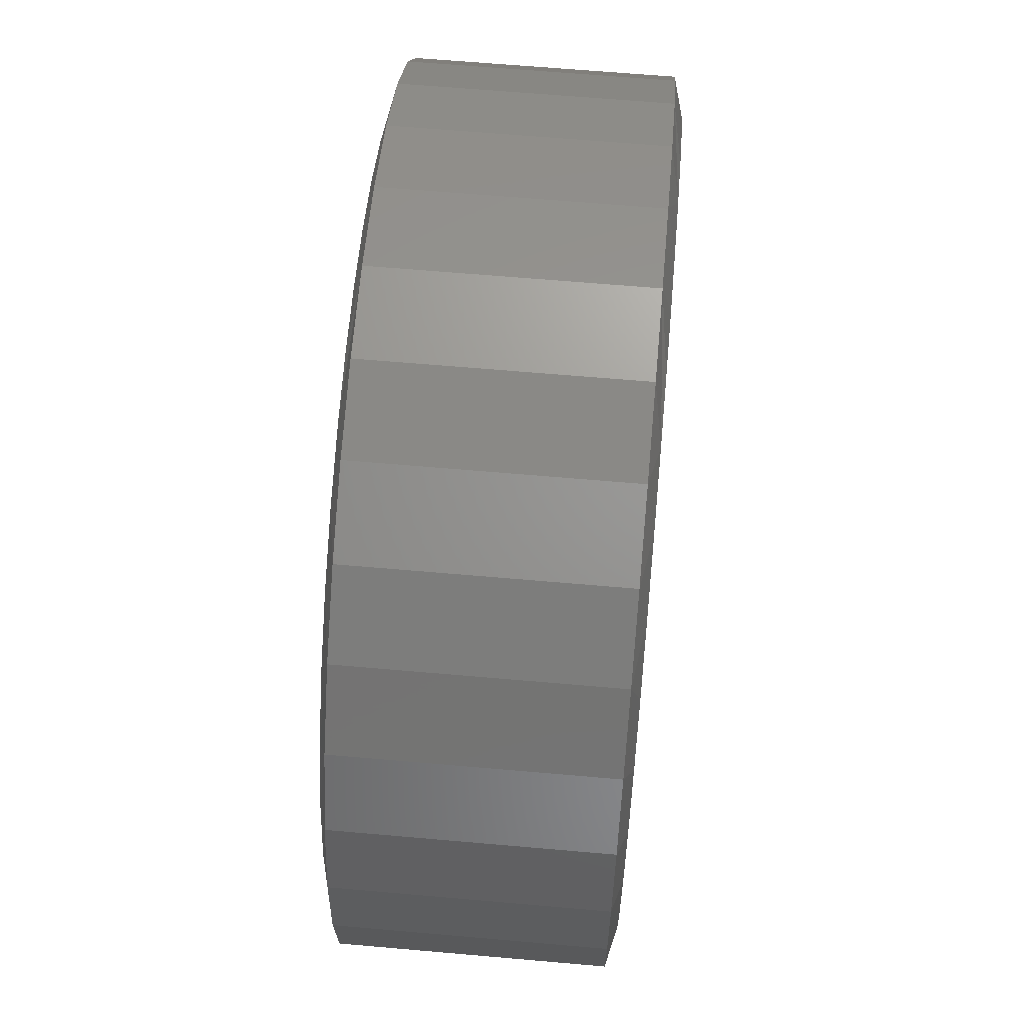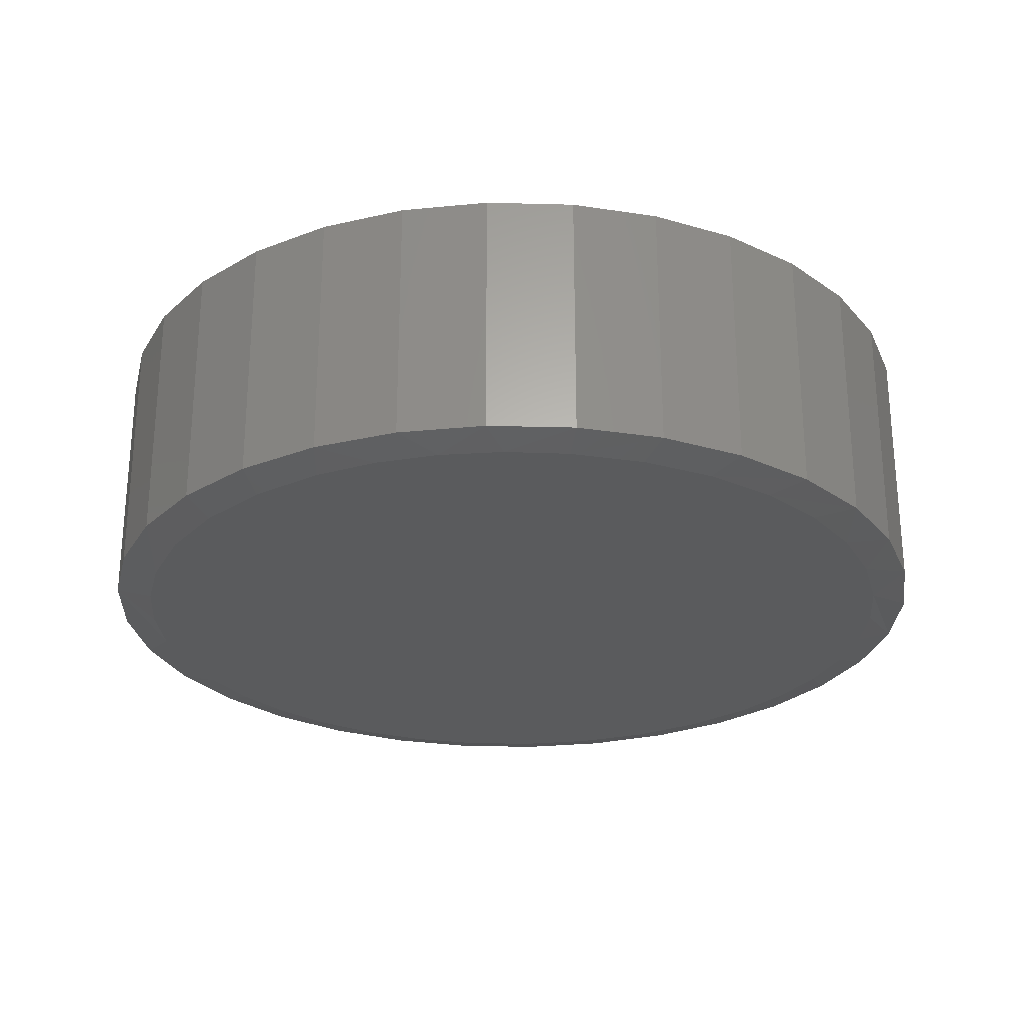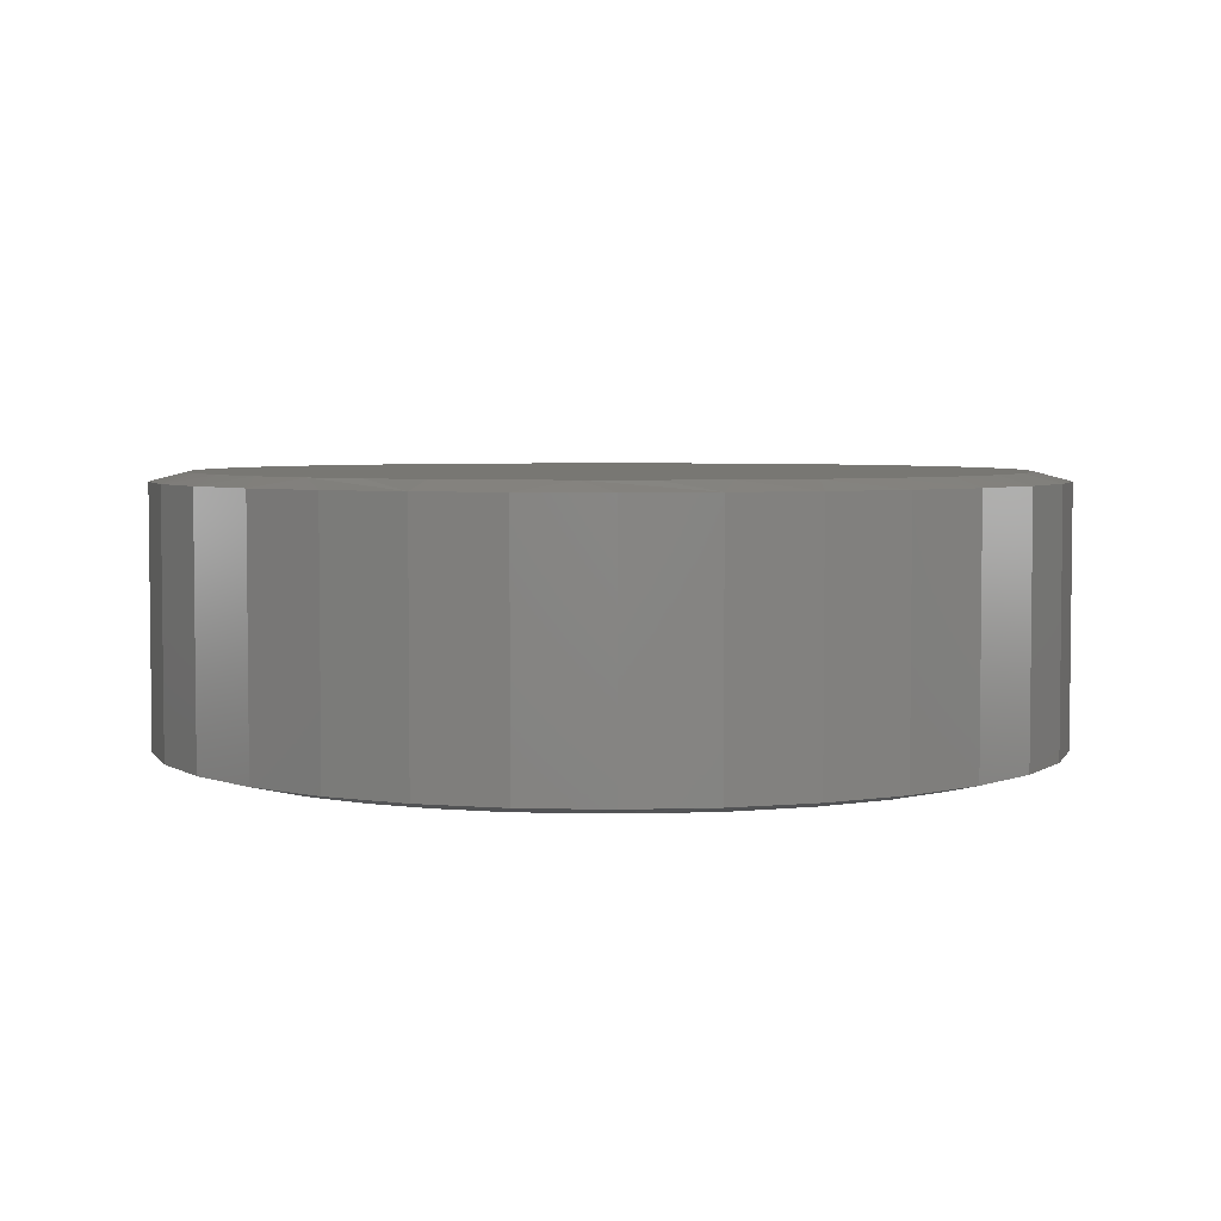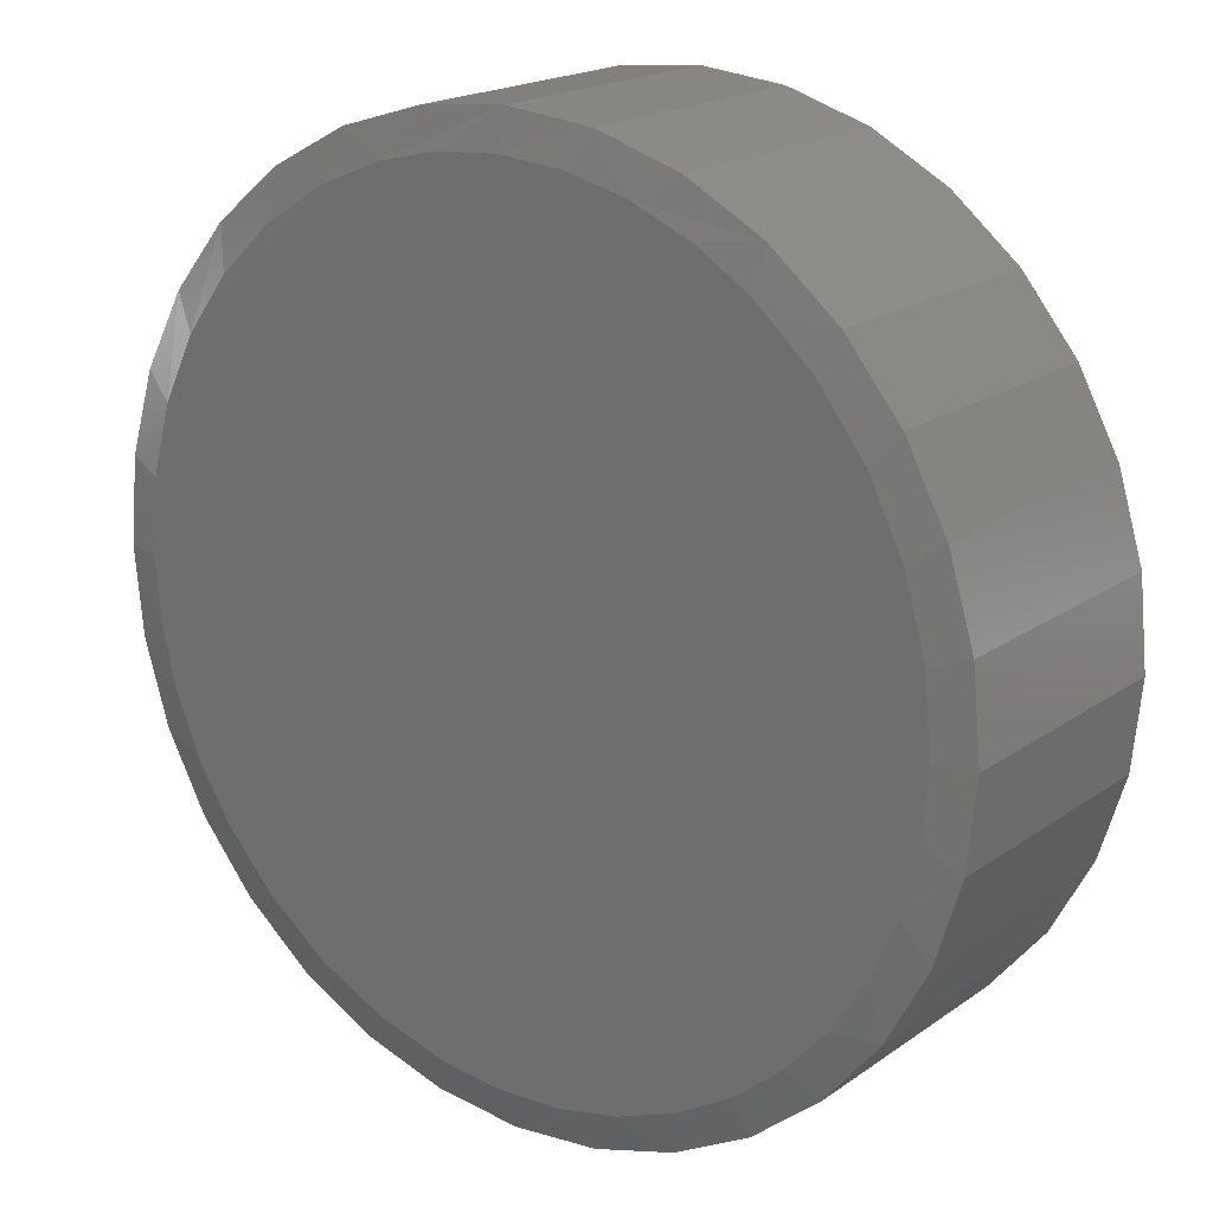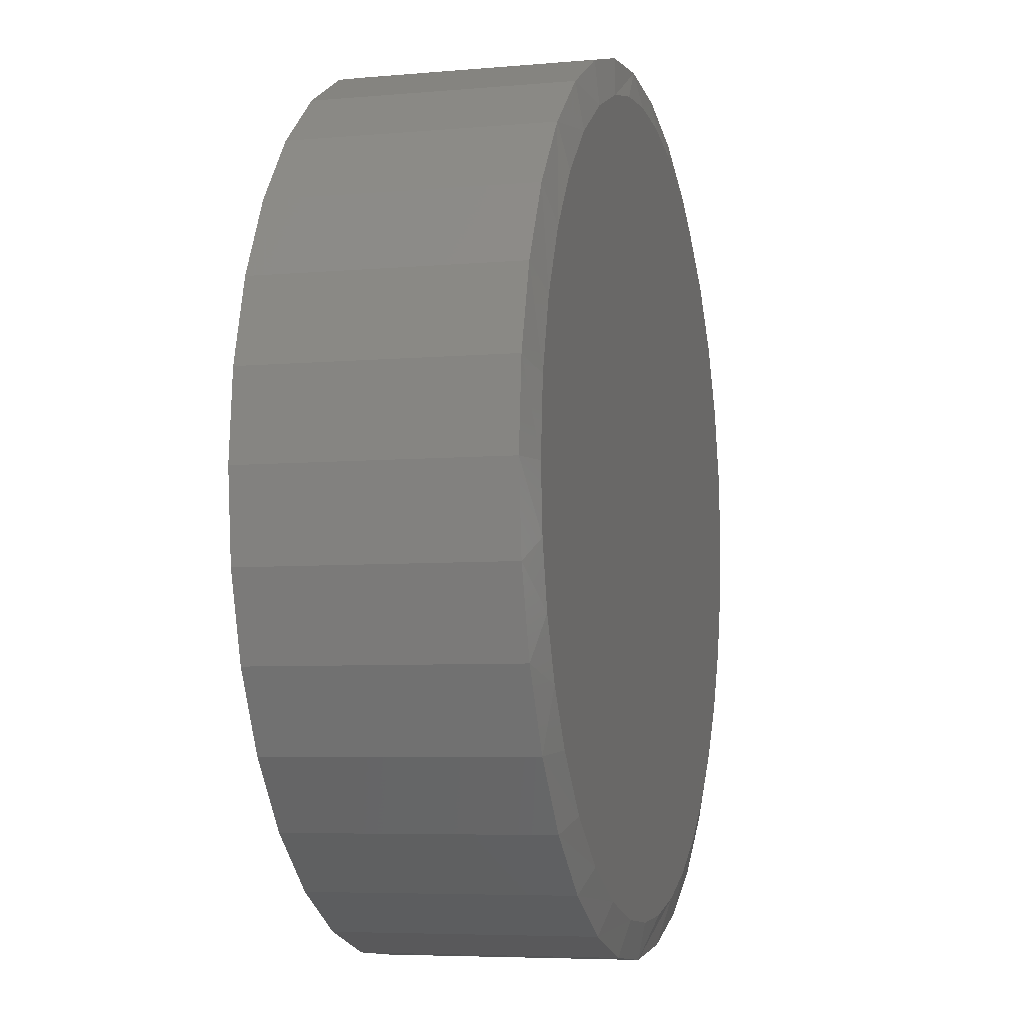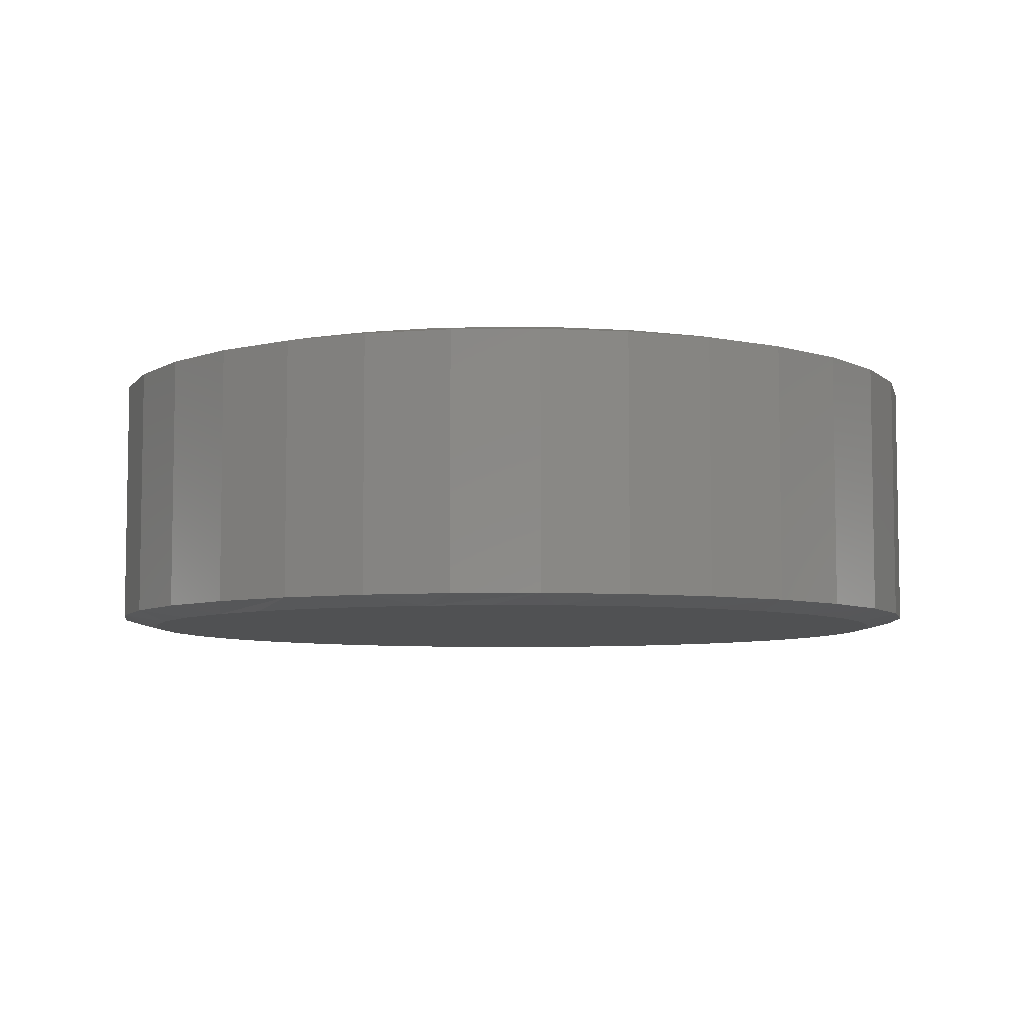
<metadata>
{"format":"stl","ext":"stl","renderer":"f3d","projection":"perspective","resolution":1024,"background":"white","views":[{"elev":63.3,"azim":-84.9,"up":"+Z"},{"elev":-26.4,"azim":-98.0,"up":"+Y"},{"elev":4.3,"azim":21.8,"up":"+Y"},{"elev":19.1,"azim":37.7,"up":"+Z"},{"elev":-5.8,"azim":-74.6,"up":"+Z"},{"elev":-6.5,"azim":30.2,"up":"+Y"}]}
</metadata>
<code>
# stl→obj: 138 verts, 272 faces
v 0.7658 -0.01562 -2.784e-16
v 0.7658 -0.4531 -2.784e-16
v 0.7512 -0.01562 -0.1479
v 0.7512 -0.4531 -0.1479
v 0.7081 -0.01562 -0.29
v 0.7081 -0.4531 -0.29
v 0.6381 -0.01562 -0.4211
v 0.6381 -0.4531 -0.4211
v 0.5438 -0.01562 -0.5359
v 0.5438 -0.4531 -0.5359
v 0.429 -0.01562 -0.6302
v 0.429 -0.4531 -0.6302
v 0.2979 -0.01562 -0.7002
v 0.2979 -0.4531 -0.7002
v 0.1558 -0.01562 -0.7433
v 0.1558 -0.4531 -0.7433
v 0.007895 -0.01562 -0.7579
v 0.007895 -0.4531 -0.7579
v -0.14 -0.01562 -0.7433
v -0.14 -0.4531 -0.7433
v -0.2821 -0.01562 -0.7002
v -0.2821 -0.4531 -0.7002
v -0.4132 -0.01562 -0.6302
v -0.4132 -0.4531 -0.6302
v -0.528 -0.01562 -0.5359
v -0.528 -0.4531 -0.5359
v -0.6223 -0.01562 -0.4211
v -0.6223 -0.4531 -0.4211
v -0.6923 -0.01562 -0.29
v -0.6923 -0.4531 -0.29
v -0.7354 -0.01562 -0.1479
v -0.7354 -0.4531 -0.1479
v -0.75 -0.01562 9.281e-17
v -0.75 -0.4531 9.281e-17
v -0.7354 -0.01562 0.1479
v -0.7354 -0.4531 0.1479
v -0.6923 -0.01562 0.29
v -0.6923 -0.4531 0.29
v -0.6223 -0.01562 0.4211
v -0.6223 -0.4531 0.4211
v -0.528 -0.01562 0.5359
v -0.528 -0.4531 0.5359
v -0.4132 -0.01562 0.6302
v -0.4132 -0.4531 0.6302
v -0.2821 -0.01562 0.7002
v -0.2821 -0.4531 0.7002
v -0.14 -0.01562 0.7433
v -0.14 -0.4531 0.7433
v 0.007895 -0.01562 0.7579
v 0.007895 -0.4531 0.7579
v 0.1558 -0.01562 0.7433
v 0.1558 -0.4531 0.7433
v 0.2979 -0.01562 0.7002
v 0.2979 -0.4531 0.7002
v 0.429 -0.01562 0.6302
v 0.429 -0.4531 0.6302
v 0.5438 -0.01562 0.5359
v 0.5438 -0.4531 0.5359
v 0.6381 -0.01562 0.4211
v 0.6381 -0.4531 0.4211
v 0.7081 -0.01562 0.29
v 0.7081 -0.4531 0.29
v 0.7512 -0.01562 0.1479
v 0.7512 -0.4531 0.1479
v -0.09856 -0.4688 0.6872
v 0.1176 -0.4688 0.6867
v 0.007895 -0.4688 0.6954
v 0.2245 -0.4688 0.6608
v -0.2025 -0.4688 0.6628
v 0.3261 -0.4688 0.6183
v -0.3168 -0.4688 0.6149
v 0.4196 -0.4688 0.5604
v -0.4208 -0.4688 0.5475
v 0.5173 -0.4688 0.4734
v -0.5112 -0.4688 0.4627
v 0.597 -0.4688 0.3695
v -0.5851 -0.4688 0.3632
v 0.6558 -0.4688 0.2526
v -0.6413 -0.4688 0.2491
v 0.6916 -0.4688 0.1267
v -0.6759 -0.4688 0.1267
v 0.7033 -0.4688 -1.167e-16
v -0.6875 -0.4688 -2.811e-07
v 0.6942 -0.4688 -0.1122
v -0.6788 -0.4688 -0.1097
v 0.6671 -0.4688 -0.2215
v -0.6529 -0.4688 -0.2166
v 0.6227 -0.4688 -0.325
v -0.6104 -0.4688 -0.3182
v 0.5636 -0.4688 -0.4181
v -0.5525 -0.4688 -0.4117
v 0.4905 -0.4688 -0.5007
v -0.4653 -0.4688 -0.5096
v 0.4052 -0.4688 -0.5707
v -0.3612 -0.4688 -0.5893
v 0.31 -0.4688 -0.6263
v -0.244 -0.4688 -0.6482
v 0.2078 -0.4688 -0.666
v 0.1007 -0.4688 -0.6892
v -0.1179 -0.4688 -0.6839
v -0.00882 -0.4688 -0.6952
v 0.007895 8.414e-17 0.6954
v 0.1176 9.632e-17 0.6867
v -0.09856 7.232e-17 0.6872
v 0.2078 1.063e-16 -0.666
v -0.244 5.618e-17 -0.6482
v 0.31 1.177e-16 -0.6263
v -0.3612 4.316e-17 -0.5893
v 0.4052 1.283e-16 -0.5707
v -0.4653 3.161e-17 -0.5096
v 0.4905 1.377e-16 -0.5007
v -0.5525 2.192e-17 -0.4117
v 0.5636 1.458e-16 -0.4181
v -0.6104 1.549e-17 -0.3182
v 0.6227 1.524e-16 -0.325
v -0.6529 1.078e-17 -0.2166
v 0.6671 1.573e-16 -0.2215
v -0.6788 7.905e-18 -0.1097
v 0.6942 1.603e-16 -0.1122
v -0.6875 6.939e-18 -2.811e-07
v 0.7033 1.613e-16 -1.445e-16
v -0.6759 8.231e-18 0.1267
v 0.6916 1.601e-16 0.1267
v -0.6413 1.206e-17 0.2491
v 0.6558 1.561e-16 0.2526
v -0.5851 1.831e-17 0.3632
v 0.597 1.495e-16 0.3695
v -0.5112 2.651e-17 0.4627
v 0.5173 1.407e-16 0.4734
v -0.4208 3.655e-17 0.5475
v 0.4196 1.299e-16 0.5604
v -0.3168 4.809e-17 0.6149
v 0.3261 1.195e-16 0.6183
v -0.2025 6.078e-17 0.6628
v 0.2245 1.082e-16 0.6608
v -0.00882 8.229e-17 -0.6952
v -0.1179 7.018e-17 -0.6839
v 0.1007 9.444e-17 -0.6892
f 1 2 3
f 3 2 4
f 3 4 5
f 5 4 6
f 5 6 7
f 7 6 8
f 7 8 9
f 9 8 10
f 9 10 11
f 11 10 12
f 11 12 13
f 13 12 14
f 13 14 15
f 15 14 16
f 15 16 17
f 17 16 18
f 17 18 19
f 19 18 20
f 19 20 21
f 21 20 22
f 21 22 23
f 23 22 24
f 23 24 25
f 25 24 26
f 25 26 27
f 27 26 28
f 27 28 29
f 29 28 30
f 29 30 31
f 31 30 32
f 31 32 33
f 33 32 34
f 33 34 35
f 35 34 36
f 35 36 37
f 37 36 38
f 37 38 39
f 39 38 40
f 39 40 41
f 41 40 42
f 41 42 43
f 43 42 44
f 43 44 45
f 45 44 46
f 45 46 47
f 47 46 48
f 47 48 49
f 49 48 50
f 49 50 51
f 51 50 52
f 51 52 53
f 53 52 54
f 53 54 55
f 55 54 56
f 55 56 57
f 57 56 58
f 57 58 59
f 59 58 60
f 59 60 61
f 61 60 62
f 61 62 63
f 63 62 64
f 63 64 1
f 1 64 2
f 65 66 67
f 66 65 68
f 68 65 69
f 68 69 70
f 70 69 71
f 70 71 72
f 72 71 73
f 72 73 74
f 74 73 75
f 74 75 76
f 76 75 77
f 76 77 78
f 78 77 79
f 78 79 80
f 80 79 81
f 80 81 82
f 82 81 83
f 82 83 84
f 84 83 85
f 84 85 86
f 86 85 87
f 86 87 88
f 88 87 89
f 88 89 90
f 90 89 91
f 90 91 92
f 92 91 93
f 92 93 94
f 94 93 95
f 94 95 96
f 96 95 97
f 96 97 98
f 98 97 99
f 99 97 100
f 99 100 101
f 86 8 6
f 6 4 86
f 90 8 88
f 8 86 88
f 98 18 16
f 16 14 98
f 89 30 28
f 32 30 87
f 87 30 89
f 18 98 99
f 83 34 85
f 85 34 32
f 85 32 87
f 2 82 4
f 4 82 84
f 4 84 86
f 8 90 10
f 10 90 92
f 10 92 12
f 12 92 94
f 12 94 14
f 14 94 96
f 14 96 98
f 95 24 97
f 97 24 22
f 97 22 100
f 100 22 20
f 100 20 101
f 101 20 18
f 101 18 99
f 24 95 26
f 26 95 93
f 26 93 28
f 28 93 91
f 28 91 89
f 71 46 44
f 71 44 73
f 44 42 73
f 69 50 48
f 48 46 69
f 69 46 71
f 68 56 54
f 54 52 68
f 56 68 70
f 50 69 65
f 50 65 67
f 60 76 62
f 62 76 78
f 62 78 64
f 64 78 80
f 64 80 2
f 2 80 82
f 77 40 79
f 79 40 38
f 79 38 81
f 81 38 36
f 81 36 83
f 83 36 34
f 40 77 42
f 42 77 75
f 42 75 73
f 50 67 52
f 52 67 66
f 52 66 68
f 76 60 74
f 74 60 58
f 74 58 72
f 72 58 56
f 72 56 70
f 102 103 104
f 105 106 107
f 107 106 108
f 107 108 109
f 109 108 110
f 109 110 111
f 111 110 112
f 111 112 113
f 113 112 114
f 113 114 115
f 115 114 116
f 115 116 117
f 117 116 118
f 117 118 119
f 119 118 120
f 119 120 121
f 121 120 122
f 121 122 123
f 123 122 124
f 123 124 125
f 125 124 126
f 125 126 127
f 127 126 128
f 127 128 129
f 129 128 130
f 129 130 131
f 131 130 132
f 131 132 133
f 133 132 134
f 133 134 135
f 135 134 104
f 135 104 103
f 136 137 138
f 138 137 106
f 138 106 105
f 5 7 117
f 117 3 5
f 115 7 113
f 115 117 7
f 15 17 105
f 105 13 15
f 27 29 114
f 116 29 31
f 114 29 116
f 138 105 17
f 117 119 3
f 3 119 121
f 3 121 1
f 116 31 118
f 118 31 33
f 118 33 120
f 105 107 13
f 13 107 109
f 13 109 11
f 11 109 111
f 11 111 9
f 9 111 113
f 9 113 7
f 138 17 136
f 136 17 19
f 136 19 137
f 137 19 21
f 137 21 106
f 106 21 23
f 106 23 108
f 114 112 27
f 27 112 110
f 27 110 25
f 25 110 108
f 25 108 23
f 43 45 132
f 130 43 132
f 130 41 43
f 47 49 134
f 134 45 47
f 132 45 134
f 53 55 135
f 135 51 53
f 133 135 55
f 104 134 49
f 102 104 49
f 124 39 126
f 39 124 37
f 37 124 122
f 37 122 35
f 35 122 120
f 35 120 33
f 61 127 59
f 127 61 125
f 125 61 63
f 125 63 123
f 123 63 1
f 123 1 121
f 130 128 41
f 41 128 126
f 41 126 39
f 135 103 51
f 51 103 102
f 51 102 49
f 133 55 131
f 131 55 57
f 131 57 129
f 129 57 59
f 129 59 127

</code>
